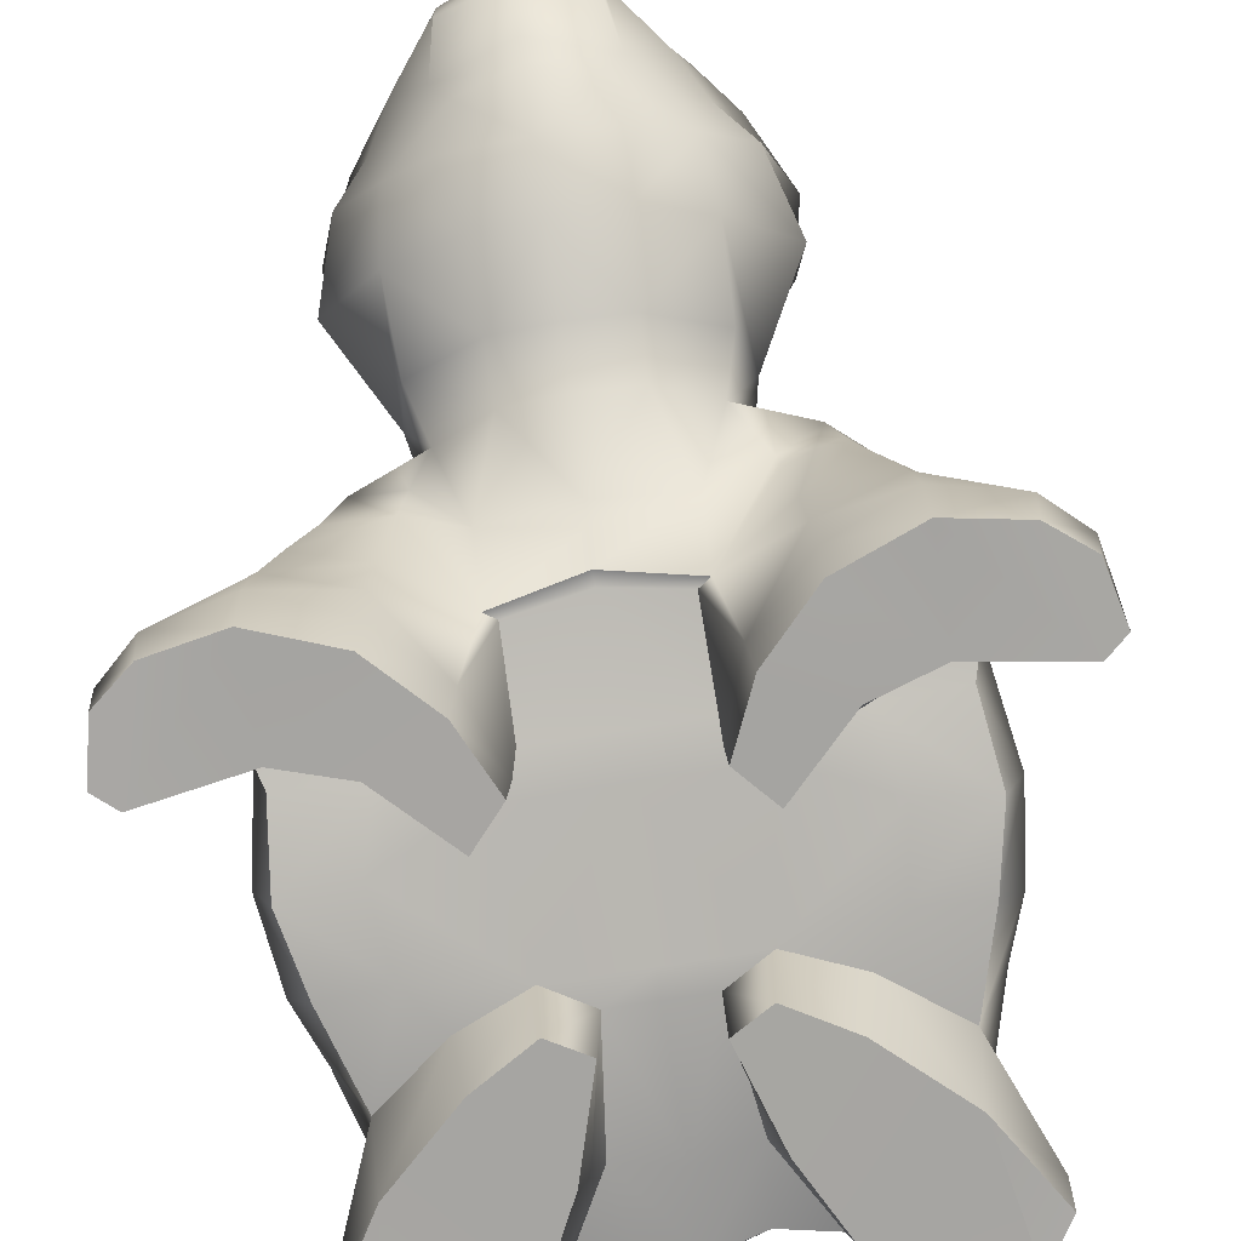
<metadata>
{"format":"obj","ext":"obj","renderer":"f3d","projection":"perspective","resolution":1024,"background":"white","views":[{"elev":-73.2,"azim":19.9,"up":"+Y"}]}
</metadata>
<code>
g Turtle
v -0.1688 -0.1006 -0.1559
v -0.1804 -0.09934 -0.128
v -0.1417 -0.09905 -0.08512
v -0.1376 -0.1002 -0.169
v -0.1688 -0.1006 -0.1559
v -0.1017 -0.1002 -0.1563
v -0.06409 -0.09868 -0.1072
v -0.09225 -0.09915 -0.05348
v -0.03722 -0.09956 -0.0554
v -0.05542 -0.09785 -0.04021
v 0.101 -0.1006 -0.2069
v 0.1015 -0.09905 -0.1311
v 0.122 -0.09934 -0.1852
v 0.06711 -0.1002 -0.2077
v 0.101 -0.1006 -0.2069
v 0.03834 -0.1002 -0.1828
v 0.02125 -0.09868 -0.1234
v 0.06709 -0.09915 -0.0836
v 0.01515 -0.09956 -0.0653
v 0.03764 -0.09785 -0.0578
v 0.0001511 0.05164 0.1753
v 0.03294 0.04525 0.1722
v 0.02598 0.01059 0.1354
v -0.02252 0.01814 0.138
v 0.02435 -0.001635 0.1268
v -0.03346 0.07023 0.1648
v -0.0269 -0.01719 0.1119
v 0.02197 -0.01955 0.1142
v -0.05429 0.04283 0.1481
v -0.06143 -0.005765 0.1432
v -0.09516 -0.006678 0.1612
v -0.04656 0.053 0.1543
v -0.07574 0.07196 0.1564
v -0.05085 0.07094 0.1614
v -0.04804 0.1064 0.1482
v -0.08512 0.03355 0.1574
v -0.1124 0.03463 0.1421
v -0.1222 -0.0024 0.1488
v -0.1333 -0.01505 0.1236
v -0.1379 0.008768 0.09086
v -0.1376 -0.02467 0.09803
v -0.1351 -0.03021 0.07358
v -0.07748 0.0859 0.1445
v -0.02149 0.1342 0.1213
v -0.1117 0.05901 0.1193
v -0.04989 0.1297 0.07728
v 0.01178 0.1496 0.06033
v 0.02009 0.1441 0.1043
v -8.068e-05 0.1488 -0.002417
v -0.07072 0.1271 0.02363
v -0.01371 0.1333 -0.0745
v -0.1034 0.09149 0.04783
v -0.08798 0.107 -0.04791
v -0.02021 0.1024 -0.1089
v -0.0902 0.05423 -0.1114
v -0.02566 0.0726 -0.1377
v -0.03066 0.02211 -0.1642
v -0.1289 0.03352 0.07732
v -0.121 0.06307 0.001318
v -0.1457 -0.004764 0.0235
v -0.1188 0.04781 -0.05355
v -0.1449 -0.004834 -0.01855
v -0.1579 -0.02557 0.03361
v -0.149 -0.04133 0.02942
v -0.148 -0.04638 -0.01451
v -0.1608 -0.03047 -0.01499
v -0.1431 -0.04634 -0.07041
v -0.1564 -0.02456 -0.05211
v -0.1525 -0.03021 -0.09268
v -0.1385 -0.002015 -0.06153
v -0.1496 -0.01752 -0.08745
v -0.119 0.009709 -0.1104
v -0.133 -0.006644 -0.1208
v -0.1376 -0.01778 -0.126
v -0.08843 -0.01901 -0.1632
v -0.1148 -0.02601 -0.1495
v -0.09155 -0.04981 -0.1642
v -0.06105 -0.04461 -0.1662
v -0.06202 0.02362 -0.1544
v -0.03385 -0.009384 -0.181
v -0.07572 0.002472 -0.1562
v -0.03539 -0.02737 -0.1892
v -0.0337 -0.04438 -0.1802
v -0.06105 -0.04461 -0.1662
v -0.09155 -0.04981 -0.1642
v -0.05705 -0.05267 -0.121
v -0.0337 -0.04438 -0.1802
v -0.02571 -0.04532 -0.138
v -0.03587 -0.05163 -0.05548
v -0.011 -0.05163 -0.06018
v -0.008532 -0.04722 -0.04712
v -0.05761 -0.04722 -0.03785
v 0.005788 -0.03645 0.02863
v -0.05492 -0.03645 0.0401
v 0.009756 -0.03133 0.04961
v -0.03156 -0.03133 0.05742
v 0.02028 -0.01468 0.1053
v -0.02121 -0.01901 0.1069
v -0.0269 -0.01719 0.1119
v 0.02197 -0.01955 0.1142
v -0.1089 -0.04291 0.02806
v -0.09147 -0.02921 0.06272
v -0.1109 -0.04854 -0.01752
v -0.09793 -0.05287 -0.045
v -0.1431 -0.04634 -0.07041
v -0.148 -0.04638 -0.01451
v -0.149 -0.04133 0.02942
v -0.1351 -0.03021 0.07358
v -0.1376 -0.02467 0.09803
v -0.09225 -0.09915 -0.05348
v -0.05761 -0.04722 -0.03785
v -0.05542 -0.09785 -0.04021
v -0.09793 -0.05287 -0.045
v -0.1417 -0.09905 -0.08512
v -0.1431 -0.04634 -0.07041
v -0.1813 -0.06561 -0.1279
v -0.1804 -0.09934 -0.128
v -0.1525 -0.03021 -0.09268
v -0.1715 -0.06862 -0.1604
v -0.1688 -0.1006 -0.1559
v -0.1308 -0.07148 -0.1705
v -0.1376 -0.1002 -0.169
v -0.09809 -0.07067 -0.1626
v -0.1017 -0.1002 -0.1563
v -0.06093 -0.06976 -0.1135
v -0.06409 -0.09868 -0.1072
v -0.03722 -0.09956 -0.0554
v -0.03587 -0.05163 -0.05548
v -0.05542 -0.09785 -0.04021
v -0.05761 -0.04722 -0.03785
v -0.05705 -0.05267 -0.121
v -0.09155 -0.04981 -0.1642
v -0.1201 -0.04448 -0.1631
v -0.1148 -0.02601 -0.1495
v -0.1376 -0.01778 -0.126
v -0.1613 -0.04347 -0.1466
v -0.17 -0.0454 -0.1268
v -0.08379 -0.09697 0.08454
v -0.05506 -0.09826 0.04166
v -0.05493 -0.06822 0.04101
v -0.08832 -0.0671 0.08151
v -0.1178 -0.09685 0.1033
v -0.08999 -0.04521 0.0767
v -0.05492 -0.03645 0.0401
v -0.09147 -0.02921 0.06272
v -0.1288 -0.05047 0.09868
v -0.1376 -0.02467 0.09803
v -0.1243 -0.06874 0.0992
v -0.1758 -0.09824 0.1049
v -0.153 -0.05177 0.1017
v -0.1741 -0.07384 0.1003
v -0.1854 -0.09818 0.1174
v -0.1596 -0.05108 0.1165
v -0.1333 -0.01505 0.1236
v -0.1863 -0.07084 0.118
v -0.1724 -0.09723 0.1474
v -0.1534 -0.04647 0.1395
v -0.1743 -0.06921 0.1484
v -0.1482 -0.09668 0.1604
v -0.1499 -0.06676 0.1635
v -0.1072 -0.09695 0.1602
v -0.1385 -0.04201 0.158
v -0.1222 -0.0024 0.1488
v -0.1031 -0.03723 0.1634
v -0.09516 -0.006678 0.1612
v -0.06143 -0.005765 0.1432
v -0.1058 -0.06198 0.1646
v -0.0638 -0.03828 0.1421
v -0.0269 -0.01719 0.1119
v -0.06642 -0.06812 0.1404
v -0.06711 -0.09652 0.1351
v -0.03873 -0.07218 0.1015
v -0.02121 -0.01901 0.1069
v -0.03213 -0.07142 0.0571
v -0.04257 -0.09771 0.09735
v -0.03156 -0.03133 0.05742
v -0.03345 -0.09628 0.05811
v -0.05492 -0.03645 0.0401
v -0.05506 -0.09826 0.04166
v -0.05493 -0.06822 0.04101
v -0.04257 -0.09771 0.09735
v -0.03345 -0.09628 0.05811
v -0.05506 -0.09826 0.04166
v -0.08379 -0.09697 0.08454
v -0.06711 -0.09652 0.1351
v -0.1178 -0.09685 0.1033
v -0.1072 -0.09695 0.1602
v -0.1758 -0.09824 0.1049
v -0.1482 -0.09668 0.1604
v -0.1724 -0.09723 0.1474
v -0.1854 -0.09818 0.1174
v 0.06456 0.05164 0.1631
v 0.02598 0.01059 0.1354
v 0.03294 0.04525 0.1722
v 0.07208 0.01814 0.1202
v 0.02435 -0.001635 0.1268
v 0.02197 -0.01955 0.1142
v 0.09205 0.07023 0.1411
v 0.06663 -0.01719 0.09425
v 0.09942 0.05503 0.1283
v 0.1053 0.04283 0.1179
v 0.1063 0.07091 0.1319
v 0.1283 0.07196 0.1178
v 0.09956 0.1064 0.1203
v 0.1067 0.02953 0.116
v 0.1102 -0.005765 0.1107
v 0.1218 0.03806 0.1166
v 0.1374 0.03355 0.1153
v 0.1482 -0.006678 0.1152
v 0.1573 0.03463 0.09113
v 0.1689 -0.0024 0.0938
v 0.17 -0.01505 0.06627
v 0.1352 0.04285 0.1159
v 0.1466 0.04844 0.101
v 0.1256 0.0859 0.1061
v 0.06502 0.1342 0.105
v 0.1483 0.05901 0.07018
v 0.07538 0.1297 0.05359
v 0.01178 0.1496 0.06033
v 0.02009 0.1441 0.1043
v -8.068e-05 0.1488 -0.002417
v 0.07519 0.1271 -0.003953
v -0.01371 0.1333 -0.0745
v 0.1536 0.04452 0.08264
v 0.1145 0.09149 0.00663
v 0.06515 0.107 -0.07686
v -0.02021 0.1024 -0.1089
v 0.04405 0.05423 -0.1367
v -0.02566 0.0726 -0.1377
v -0.03066 0.02211 -0.1642
v 0.149 0.03352 0.02478
v 0.1139 0.06307 -0.04308
v 0.1593 0.02378 0.06722
v 0.1646 0.001348 0.04414
v 0.1622 0.008768 0.03413
v 0.1632 -0.004891 0.0369
v 0.1646 -0.02467 0.04091
v 0.1534 -0.03021 0.01903
v 0.145 -0.004764 -0.03146
v 0.16 -0.02557 -0.02648
v 0.1502 -0.04133 -0.02715
v 0.1332 -0.04638 -0.06767
v 0.145 -0.03047 -0.07281
v 0.1082 -0.04634 -0.1179
v 0.1288 -0.004834 -0.07029
v 0.1273 -0.02456 -0.1057
v 0.1089 -0.03021 -0.1421
v 0.09182 0.04781 -0.09337
v 0.1072 -0.002015 -0.108
v 0.1081 -0.01752 -0.1362
v 0.07118 0.009709 -0.1463
v 0.08043 -0.006644 -0.1611
v 0.08277 -0.01778 -0.1677
v 0.02348 -0.01901 -0.1843
v 0.05299 -0.02601 -0.1813
v 0.026 -0.04981 -0.1865
v -0.003092 -0.04461 -0.1771
v 0.00211 0.02362 -0.1665
v -0.03385 -0.009384 -0.181
v 0.01422 0.002472 -0.1732
v -0.03539 -0.02737 -0.1892
v -0.0337 -0.04438 -0.1802
v -0.003092 -0.04461 -0.1771
v 0.009685 -0.05267 -0.1336
v 0.026 -0.04981 -0.1865
v -0.0337 -0.04438 -0.1802
v -0.02571 -0.04532 -0.138
v 0.01387 -0.05163 -0.06488
v -0.011 -0.05163 -0.06018
v -0.008532 -0.04722 -0.04712
v 0.04055 -0.04722 -0.0564
v 0.005788 -0.03645 0.02863
v 0.0665 -0.03645 0.01715
v 0.009756 -0.03133 0.04961
v 0.05107 -0.03133 0.0418
v 0.02028 -0.01468 0.1053
v 0.05948 -0.01901 0.09162
v 0.06663 -0.01719 0.09425
v 0.02197 -0.01955 0.1142
v 0.1123 -0.04291 -0.01375
v 0.1088 -0.02921 0.02487
v 0.09758 -0.04854 -0.05693
v 0.07547 -0.05287 -0.07778
v 0.1082 -0.04634 -0.1179
v 0.1332 -0.04638 -0.06767
v 0.1502 -0.04133 -0.02715
v 0.1534 -0.03021 0.01903
v 0.1646 -0.02467 0.04091
v 0.06709 -0.09915 -0.0836
v 0.03764 -0.09785 -0.0578
v 0.04055 -0.04722 -0.0564
v 0.07547 -0.05287 -0.07778
v 0.1015 -0.09905 -0.1311
v 0.1082 -0.04634 -0.1179
v 0.1228 -0.06561 -0.1854
v 0.122 -0.09934 -0.1852
v 0.1089 -0.03021 -0.1421
v 0.1018 -0.06862 -0.2121
v 0.101 -0.1006 -0.2069
v 0.06027 -0.07148 -0.2066
v 0.06711 -0.1002 -0.2077
v 0.03269 -0.07067 -0.1873
v 0.03834 -0.1002 -0.1828
v 0.01601 -0.06976 -0.1281
v 0.02125 -0.09868 -0.1234
v 0.01515 -0.09956 -0.0653
v 0.01387 -0.05163 -0.06488
v 0.03764 -0.09785 -0.0578
v 0.04055 -0.04722 -0.0564
v 0.009685 -0.05267 -0.1336
v 0.026 -0.04981 -0.1865
v 0.05303 -0.04448 -0.1958
v 0.05299 -0.02601 -0.1813
v 0.08277 -0.01778 -0.1677
v 0.09739 -0.04347 -0.1955
v 0.1127 -0.0454 -0.1802
v 0.1096 -0.09697 0.04798
v 0.06684 -0.06822 0.01799
v 0.0672 -0.09826 0.01855
v 0.1127 -0.0671 0.04351
v 0.1481 -0.09685 0.05301
v 0.1125 -0.04521 0.03842
v 0.0665 -0.03645 0.01715
v 0.1088 -0.02921 0.02487
v 0.1566 -0.05047 0.04473
v 0.1646 -0.02467 0.04091
v 0.1527 -0.06874 0.04684
v 0.2026 -0.09824 0.03333
v 0.1803 -0.05177 0.03865
v 0.1995 -0.07384 0.02969
v 0.2162 -0.09818 0.04145
v 0.1919 -0.05108 0.0501
v 0.17 -0.01505 0.06627
v 0.2172 -0.07084 0.04175
v 0.215 -0.09723 0.07416
v 0.1945 -0.04647 0.07376
v 0.2172 -0.06921 0.07437
v 0.1972 -0.09668 0.09505
v 0.1999 -0.06676 0.09732
v 0.159 -0.09695 0.1099
v 0.1874 -0.04201 0.09638
v 0.1689 -0.0024 0.0938
v 0.1563 -0.03723 0.1144
v 0.1482 -0.006678 0.1152
v 0.1102 -0.005765 0.1107
v 0.1593 -0.06198 0.1145
v 0.112 -0.03828 0.1088
v 0.06663 -0.01719 0.09425
v 0.1138 -0.06812 0.1064
v 0.1125 -0.09652 0.1011
v 0.07384 -0.07218 0.08021
v 0.05948 -0.01901 0.09162
v 0.05148 -0.07142 0.04129
v 0.0759 -0.09771 0.07495
v 0.05107 -0.03133 0.0418
v 0.05308 -0.09628 0.04175
v 0.0665 -0.03645 0.01715
v 0.0672 -0.09826 0.01855
v 0.06684 -0.06822 0.01799
v 0.0759 -0.09771 0.07495
v 0.0672 -0.09826 0.01855
v 0.05308 -0.09628 0.04175
v 0.1096 -0.09697 0.04798
v 0.1125 -0.09652 0.1011
v 0.1481 -0.09685 0.05301
v 0.159 -0.09695 0.1099
v 0.2026 -0.09824 0.03333
v 0.1972 -0.09668 0.09505
v 0.215 -0.09723 0.07416
v 0.2162 -0.09818 0.04145
v 0.02009 0.1441 0.1043
v 0.02311 0.1573 0.1203
v -0.02079 0.1477 0.1378
v -0.02149 0.1342 0.1213
v -0.04804 0.1064 0.1482
v -0.01795 0.1801 0.1481
v 0.02603 0.1902 0.1357
v -0.04901 0.1163 0.1654
v -0.03346 0.07023 0.1648
v -0.04688 0.1606 0.1661
v -0.02181 0.224 0.1786
v 0.03111 0.2352 0.1626
v -0.03654 0.08103 0.1944
v 0.0001511 0.05164 0.1753
v 0.005098 0.06254 0.2039
v 0.03294 0.04525 0.1722
v 0.03814 0.05933 0.1998
v 0.04612 0.07247 0.2419
v -0.02939 0.09158 0.2411
v 0.01058 0.07718 0.2453
v -0.02006 0.1255 0.2713
v 0.05208 0.08757 0.2735
v -0.06855 0.1313 0.2232
v 0.007546 0.1038 0.2775
v 0.02233 0.1167 0.296
v 0.05729 0.1075 0.3011
v 0.01395 0.1352 0.3033
v 0.0592 0.1181 0.3112
v 0.06321 0.1382 0.3324
v -0.06722 0.1801 0.1966
v -0.04776 0.1513 0.2631
v -0.06835 0.1954 0.2335
v -0.02551 0.1621 0.2794
v -0.02326 0.2395 0.2206
v 0.03994 0.257 0.2093
v 0.0471 0.2519 0.2471
v -0.04133 0.2017 0.2688
v -0.005588 0.2403 0.2572
v 0.05517 0.2363 0.2898
v -0.007687 0.1718 0.3004
v -0.01684 0.2004 0.2904
v 0.01902 0.2285 0.2937
v 0.02171 0.2086 0.3144
v 0.06146 0.2089 0.3231
v 0.02456 0.1817 0.3285
v 0.06399 0.1774 0.3365
v 0.02454 0.1506 0.328
v 0.02009 0.1441 0.1043
v 0.06502 0.1342 0.105
v 0.07038 0.1477 0.1205
v 0.02311 0.1573 0.1203
v 0.09956 0.1064 0.1203
v 0.07151 0.1801 0.1312
v 0.02603 0.1902 0.1357
v 0.1067 0.1163 0.1359
v 0.09205 0.07023 0.1411
v 0.105 0.1606 0.1374
v 0.08624 0.224 0.1582
v 0.03111 0.2352 0.1626
v 0.1057 0.08103 0.1675
v 0.06456 0.05164 0.1631
v 0.07041 0.06254 0.1915
v 0.03294 0.04525 0.1722
v 0.03814 0.05933 0.1998
v 0.04612 0.07247 0.2419
v 0.1161 0.09158 0.2136
v 0.08042 0.07718 0.2321
v 0.1184 0.1255 0.2451
v 0.05208 0.08757 0.2735
v 0.146 0.1313 0.1826
v 0.09499 0.1038 0.2609
v 0.08801 0.1167 0.2836
v 0.05729 0.1075 0.3011
v 0.09847 0.1352 0.2873
v 0.0592 0.1181 0.3112
v 0.06321 0.1382 0.3324
v 0.1351 0.1801 0.1584
v 0.1412 0.1513 0.2274
v 0.1496 0.1954 0.1923
v 0.1265 0.1621 0.2506
v 0.1029 0.2395 0.1968
v 0.03994 0.257 0.2093
v 0.0471 0.2519 0.2471
v 0.1373 0.2017 0.235
v 0.09982 0.2403 0.2373
v 0.05517 0.2363 0.2898
v 0.1176 0.1718 0.2767
v 0.1224 0.2004 0.2641
v 0.09023 0.2285 0.2802
v 0.09528 0.2086 0.3005
v 0.06146 0.2089 0.3231
v 0.09778 0.1817 0.3147
v 0.06399 0.1774 0.3365
v 0.09761 0.1506 0.3142
g Turtle_0
f 3 2 1
f 3 5 4
f 6 3 4
f 6 7 3
f 7 8 3
f 7 9 8
f 9 10 8
f 13 12 11
f 15 12 14
f 12 16 14
f 17 16 12
f 18 17 12
f 19 17 18
f 20 19 18
f 23 22 21
f 24 23 21
f 24 25 23
f 24 21 26
f 24 27 25
f 27 28 25
f 27 24 29
f 30 27 29
f 30 29 31
f 32 24 26
f 32 29 24
f 33 29 32
f 34 32 26
f 34 33 32
f 34 26 35
f 33 34 35
f 29 36 31
f 36 29 33
f 31 36 37
f 33 37 36
f 38 31 37
f 39 38 37
f 39 37 40
f 40 41 39
f 42 41 40
f 35 43 33
f 43 35 44
f 45 37 33
f 43 45 33
f 37 45 40
f 46 43 44
f 45 43 46
f 47 46 44
f 48 47 44
f 47 49 46
f 49 50 46
f 49 51 50
f 45 46 52
f 50 52 46
f 51 53 50
f 53 51 54
f 55 53 54
f 54 56 55
f 56 57 55
f 52 58 45
f 45 58 40
f 59 52 50
f 50 53 59
f 58 52 59
f 40 58 60
f 60 58 59
f 61 59 53
f 61 53 55
f 62 59 61
f 62 60 59
f 60 63 40
f 42 40 63
f 63 64 42
f 64 63 65
f 66 63 60
f 63 66 65
f 62 66 60
f 65 66 67
f 66 68 67
f 68 66 62
f 67 68 69
f 61 70 62
f 68 62 70
f 70 61 55
f 68 71 69
f 70 71 68
f 72 70 55
f 71 70 72
f 69 71 73
f 72 73 71
f 74 69 73
f 74 73 75
f 76 74 75
f 75 77 76
f 78 77 75
f 72 55 79
f 57 79 55
f 57 80 79
f 72 81 73
f 81 72 79
f 80 81 79
f 81 75 73
f 81 80 75
f 80 82 75
f 78 75 82
f 82 83 78
f 86 85 84
f 84 87 86
f 87 88 86
f 89 86 88
f 90 89 88
f 89 90 91
f 92 89 91
f 91 93 92
f 93 94 92
f 94 93 95
f 96 94 95
f 95 97 96
f 97 98 96
f 98 97 99
f 97 100 99
f 92 94 101
f 94 102 101
f 103 92 101
f 92 103 104
f 104 103 105
f 103 106 105
f 107 106 103
f 101 107 103
f 107 101 102
f 108 107 102
f 108 102 109
f 112 111 110
f 111 113 110
f 114 110 113
f 115 114 113
f 115 116 114
f 116 117 114
f 116 115 118
f 116 119 117
f 119 120 117
f 119 121 120
f 121 122 120
f 121 123 122
f 123 124 122
f 123 125 124
f 125 126 124
f 126 125 127
f 125 128 127
f 127 128 129
f 128 130 129
f 125 131 128
f 131 125 123
f 132 131 123
f 132 123 121
f 133 132 121
f 133 121 119
f 132 133 134
f 135 134 133
f 136 133 119
f 136 135 133
f 136 119 116
f 135 136 118
f 137 116 118
f 137 136 116
f 136 137 118
f 140 139 138
f 141 140 138
f 141 138 142
f 140 141 143
f 143 144 140
f 143 145 144
f 143 146 145
f 143 141 146
f 146 147 145
f 148 141 142
f 141 148 146
f 148 142 149
f 146 150 147
f 146 148 150
f 151 148 149
f 148 151 150
f 151 149 152
f 150 153 147
f 150 151 153
f 153 154 147
f 155 151 152
f 151 155 153
f 152 156 155
f 157 154 153
f 157 153 155
f 156 158 155
f 158 157 155
f 156 159 158
f 159 160 158
f 158 160 157
f 159 161 160
f 157 162 154
f 160 162 157
f 162 163 154
f 162 164 163
f 162 160 164
f 164 165 163
f 166 165 164
f 161 167 160
f 160 167 164
f 168 166 164
f 164 167 168
f 169 166 168
f 170 167 161
f 167 170 168
f 171 170 161
f 172 169 168
f 168 170 172
f 172 170 171
f 173 169 172
f 172 174 173
f 175 172 171
f 172 175 174
f 174 176 173
f 175 177 174
f 176 174 178
f 174 177 179
f 174 180 178
f 180 174 179
f 183 182 181
f 184 183 181
f 184 181 185
f 184 185 186
f 186 185 187
f 186 187 188
f 187 189 188
f 189 190 188
f 190 191 188
f 194 193 192
f 193 195 192
f 196 195 193
f 196 197 195
f 192 195 198
f 197 199 195
f 195 200 198
f 195 199 201
f 195 201 200
f 200 202 198
f 200 201 202
f 201 203 202
f 198 202 204
f 202 203 204
f 199 205 201
f 199 206 205
f 207 201 205
f 207 205 206
f 201 207 203
f 208 207 206
f 206 209 208
f 208 209 210
f 209 211 210
f 211 212 210
f 207 208 213
f 207 213 203
f 214 213 208
f 210 214 208
f 214 203 213
f 215 204 203
f 204 215 216
f 217 203 214
f 217 215 203
f 215 218 216
f 215 217 218
f 218 219 216
f 219 220 216
f 221 219 218
f 222 221 218
f 223 221 222
f 214 210 224
f 214 224 217
f 218 217 225
f 225 222 218
f 226 223 222
f 223 226 227
f 226 228 227
f 229 227 228
f 230 229 228
f 231 217 224
f 231 225 217
f 225 232 222
f 226 222 232
f 225 231 232
f 224 210 233
f 231 224 233
f 233 210 234
f 210 212 234
f 233 235 231
f 233 234 235
f 236 234 212
f 236 235 234
f 237 236 212
f 236 237 238
f 236 238 235
f 231 235 239
f 231 239 232
f 235 238 240
f 240 239 235
f 241 240 238
f 240 241 242
f 243 240 242
f 240 243 239
f 243 242 244
f 239 245 232
f 243 245 239
f 246 243 244
f 243 246 245
f 246 244 247
f 232 245 248
f 232 248 226
f 226 248 228
f 249 248 245
f 245 246 249
f 248 249 228
f 250 246 247
f 250 249 246
f 249 251 228
f 249 250 251
f 250 247 252
f 252 251 250
f 247 253 252
f 252 253 254
f 253 255 254
f 256 254 255
f 256 257 254
f 228 251 258
f 258 230 228
f 259 230 258
f 260 251 252
f 251 260 258
f 260 259 258
f 254 260 252
f 259 260 254
f 261 259 254
f 254 257 261
f 262 261 257
f 265 264 263
f 266 263 264
f 267 266 264
f 264 268 267
f 268 269 267
f 269 268 270
f 268 271 270
f 272 270 271
f 273 272 271
f 272 273 274
f 273 275 274
f 276 274 275
f 277 276 275
f 276 277 278
f 279 276 278
f 273 271 280
f 281 273 280
f 271 282 280
f 282 271 283
f 282 283 284
f 285 282 284
f 285 286 282
f 286 280 282
f 280 286 281
f 286 287 281
f 281 287 288
f 291 290 289
f 292 291 289
f 289 293 292
f 293 294 292
f 295 294 293
f 296 295 293
f 294 295 297
f 298 295 296
f 299 298 296
f 300 298 299
f 301 300 299
f 302 300 301
f 303 302 301
f 304 302 303
f 305 304 303
f 304 305 306
f 307 304 306
f 307 306 308
f 309 307 308
f 310 304 307
f 304 310 302
f 310 311 302
f 302 311 300
f 311 312 300
f 300 312 298
f 312 311 313
f 313 314 312
f 312 315 298
f 314 315 312
f 298 315 295
f 315 314 297
f 295 316 297
f 315 316 295
f 316 315 297
f 319 318 317
f 318 320 317
f 317 320 321
f 320 318 322
f 323 322 318
f 324 322 323
f 325 322 324
f 320 322 325
f 326 325 324
f 320 327 321
f 327 320 325
f 321 327 328
f 329 325 326
f 327 325 329
f 327 330 328
f 330 327 329
f 328 330 331
f 332 329 326
f 330 329 332
f 333 332 326
f 330 334 331
f 334 330 332
f 335 331 334
f 333 336 332
f 332 336 334
f 337 335 334
f 336 337 334
f 338 335 337
f 339 338 337
f 339 337 336
f 340 338 339
f 341 336 333
f 341 339 336
f 342 341 333
f 343 341 342
f 339 341 343
f 344 343 342
f 344 345 343
f 346 340 339
f 346 339 343
f 345 347 343
f 346 343 347
f 345 348 347
f 346 349 340
f 349 346 347
f 349 350 340
f 348 351 347
f 349 347 351
f 349 351 350
f 348 352 351
f 353 351 352
f 351 354 350
f 354 351 353
f 355 353 352
f 356 354 353
f 353 355 357
f 356 353 358
f 359 353 357
f 353 359 358
f 362 361 360
f 361 363 360
f 360 363 364
f 364 363 365
f 364 365 366
f 366 365 367
f 368 366 367
f 369 368 367
f 370 369 367
f 373 372 371
f 374 373 371
f 374 375 373
f 372 373 376
f 377 372 376
f 375 378 373
f 375 379 378
f 376 373 380
f 380 373 378
f 376 381 377
f 376 380 381
f 381 382 377
f 379 383 378
f 379 384 383
f 384 385 383
f 384 386 385
f 386 387 385
f 387 388 385
f 383 389 378
f 383 385 389
f 388 390 385
f 385 390 389
f 389 390 391
f 388 392 390
f 389 393 378
f 389 391 393
f 378 393 380
f 392 394 390
f 390 394 391
f 394 392 395
f 391 394 395
f 392 396 395
f 395 396 397
f 397 391 395
f 396 398 397
f 398 399 397
f 393 400 380
f 380 400 381
f 391 401 393
f 393 401 400
f 400 402 381
f 401 402 400
f 403 401 391
f 391 397 403
f 401 403 402
f 402 404 381
f 381 404 382
f 404 405 382
f 405 404 406
f 403 407 402
f 404 402 407
f 404 408 406
f 408 404 407
f 406 408 409
f 403 410 407
f 397 410 403
f 407 411 408
f 410 411 407
f 408 412 409
f 411 412 408
f 409 412 413
f 411 413 412
f 411 410 413
f 414 409 413
f 410 415 413
f 413 415 414
f 410 397 415
f 415 416 414
f 397 417 415
f 416 415 417
f 399 417 397
f 399 416 417
f 420 419 418
f 421 420 418
f 422 419 420
f 420 421 423
f 421 424 423
f 425 422 420
f 426 422 425
f 420 423 427
f 420 427 425
f 428 423 424
f 427 423 428
f 429 428 424
f 430 426 425
f 431 426 430
f 432 431 430
f 433 431 432
f 434 433 432
f 435 434 432
f 436 430 425
f 432 430 436
f 437 435 432
f 437 432 436
f 437 436 438
f 439 435 437
f 440 436 425
f 438 436 440
f 440 425 427
f 441 439 437
f 441 437 438
f 439 441 442
f 441 438 442
f 443 439 442
f 443 442 444
f 438 444 442
f 445 443 444
f 446 445 444
f 447 440 427
f 447 427 428
f 448 438 440
f 448 440 447
f 449 447 428
f 449 448 447
f 448 450 438
f 444 438 450
f 450 448 449
f 451 449 428
f 451 428 429
f 452 451 429
f 451 452 453
f 454 450 449
f 449 451 454
f 455 451 453
f 451 455 454
f 455 453 456
f 457 450 454
f 457 444 450
f 458 454 455
f 458 457 454
f 459 455 456
f 459 458 455
f 459 456 460
f 460 458 459
f 457 458 460
f 456 461 460
f 462 457 460
f 462 460 461
f 444 457 462
f 463 462 461
f 464 444 462
f 462 463 464
f 464 446 444
f 463 446 464

</code>
